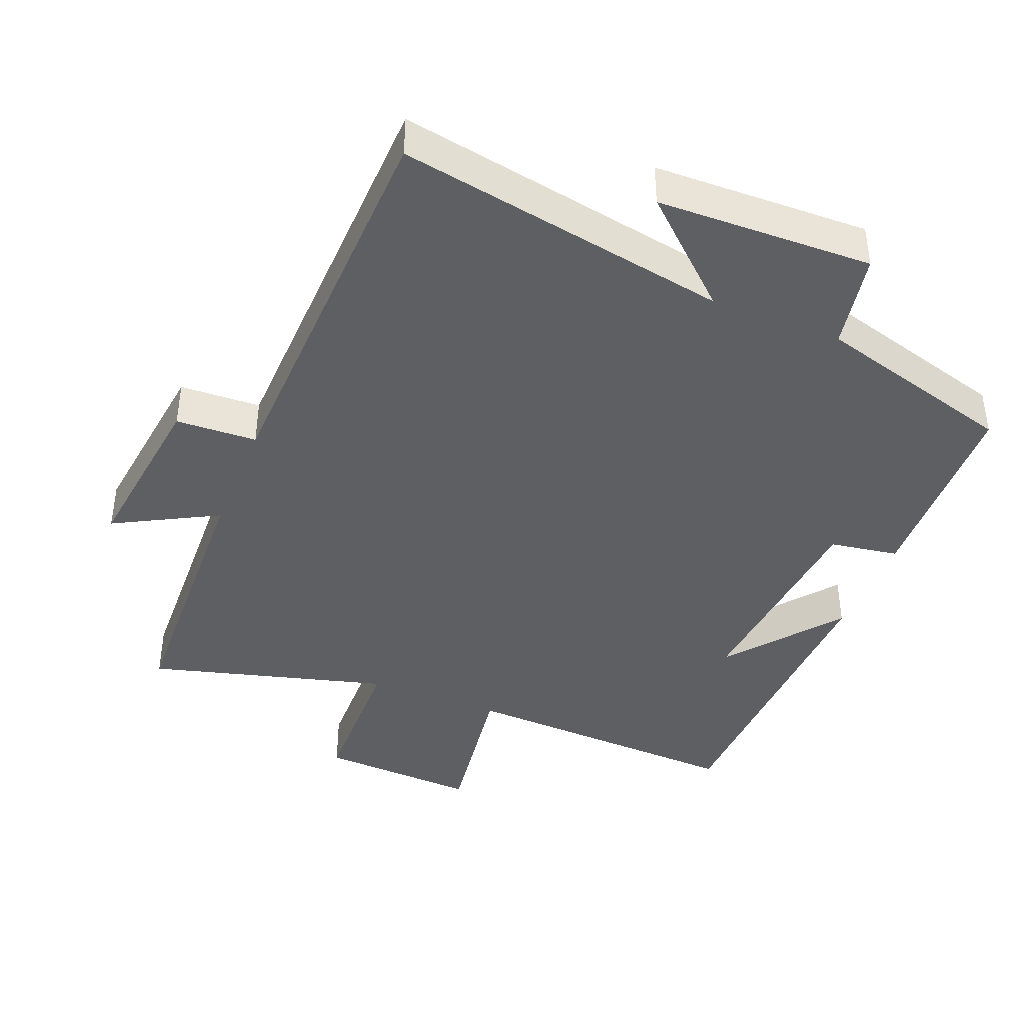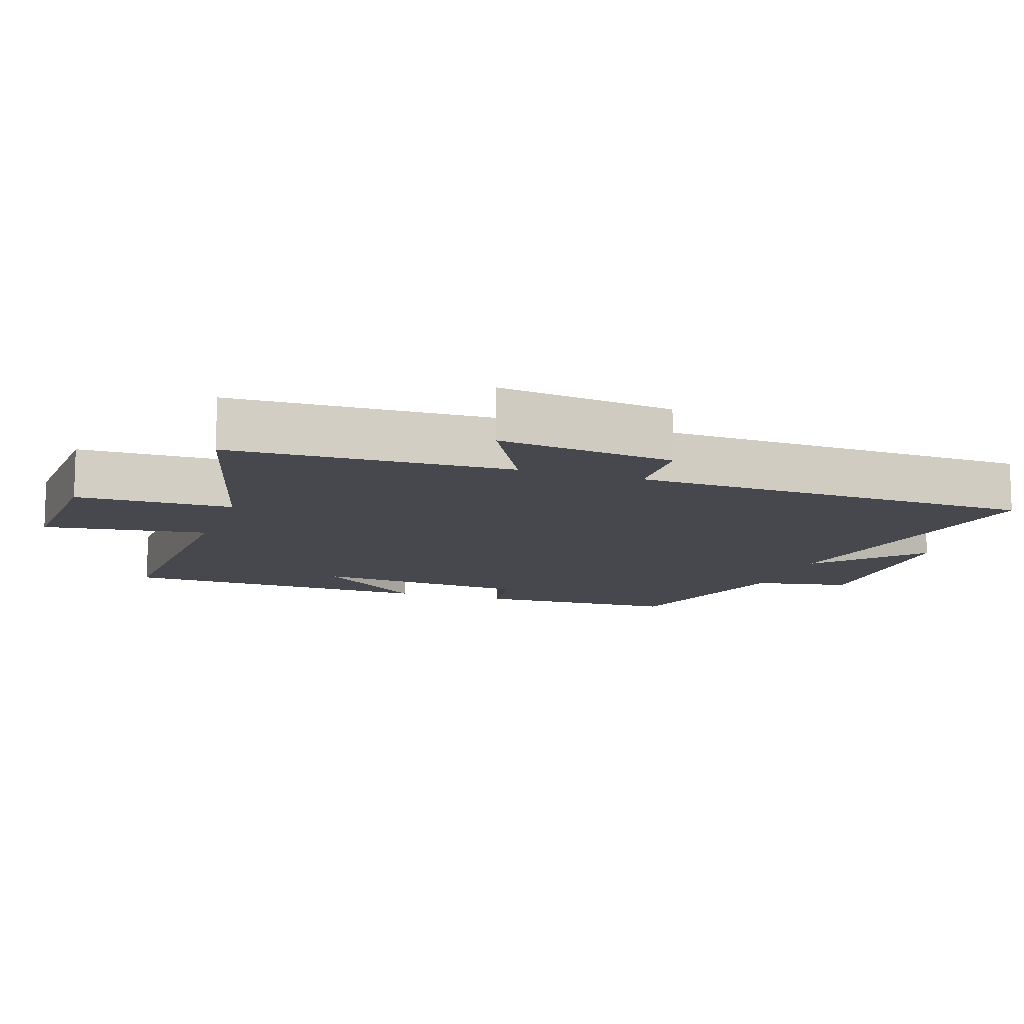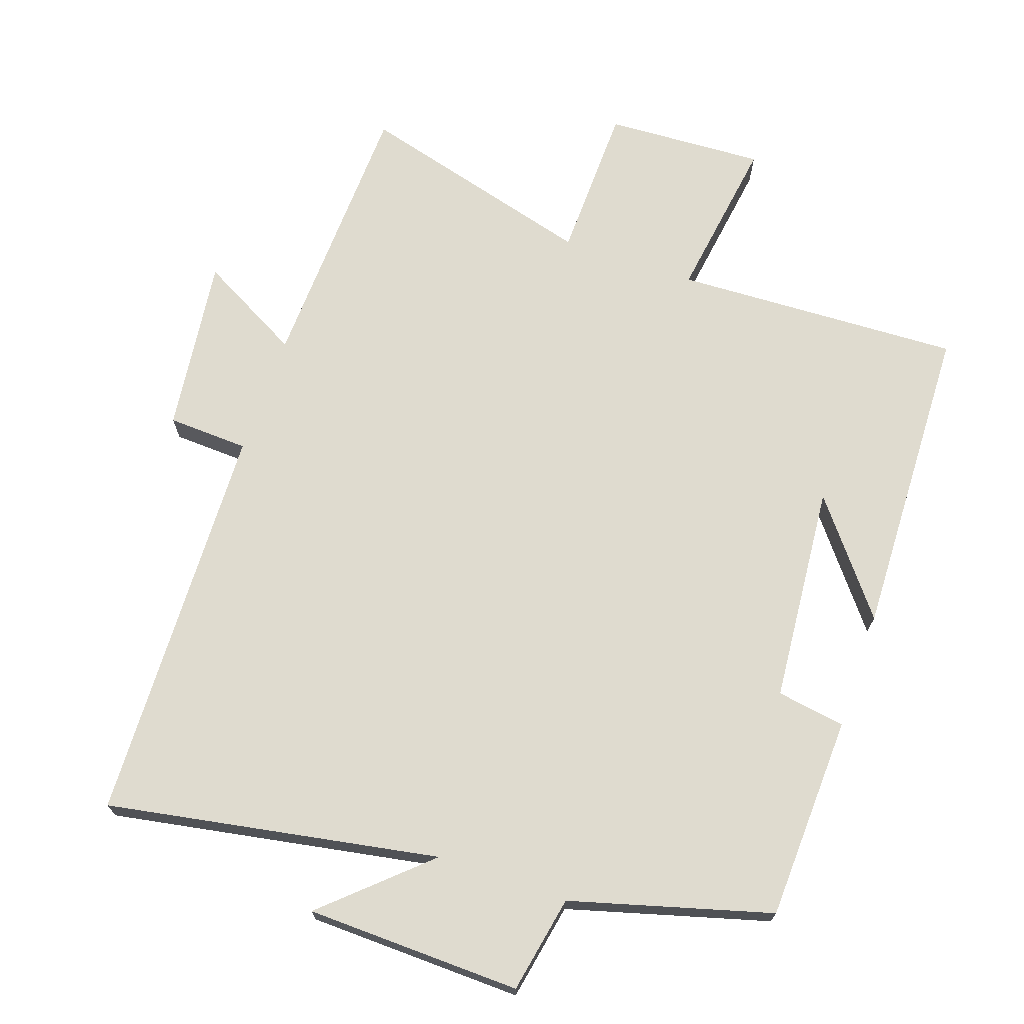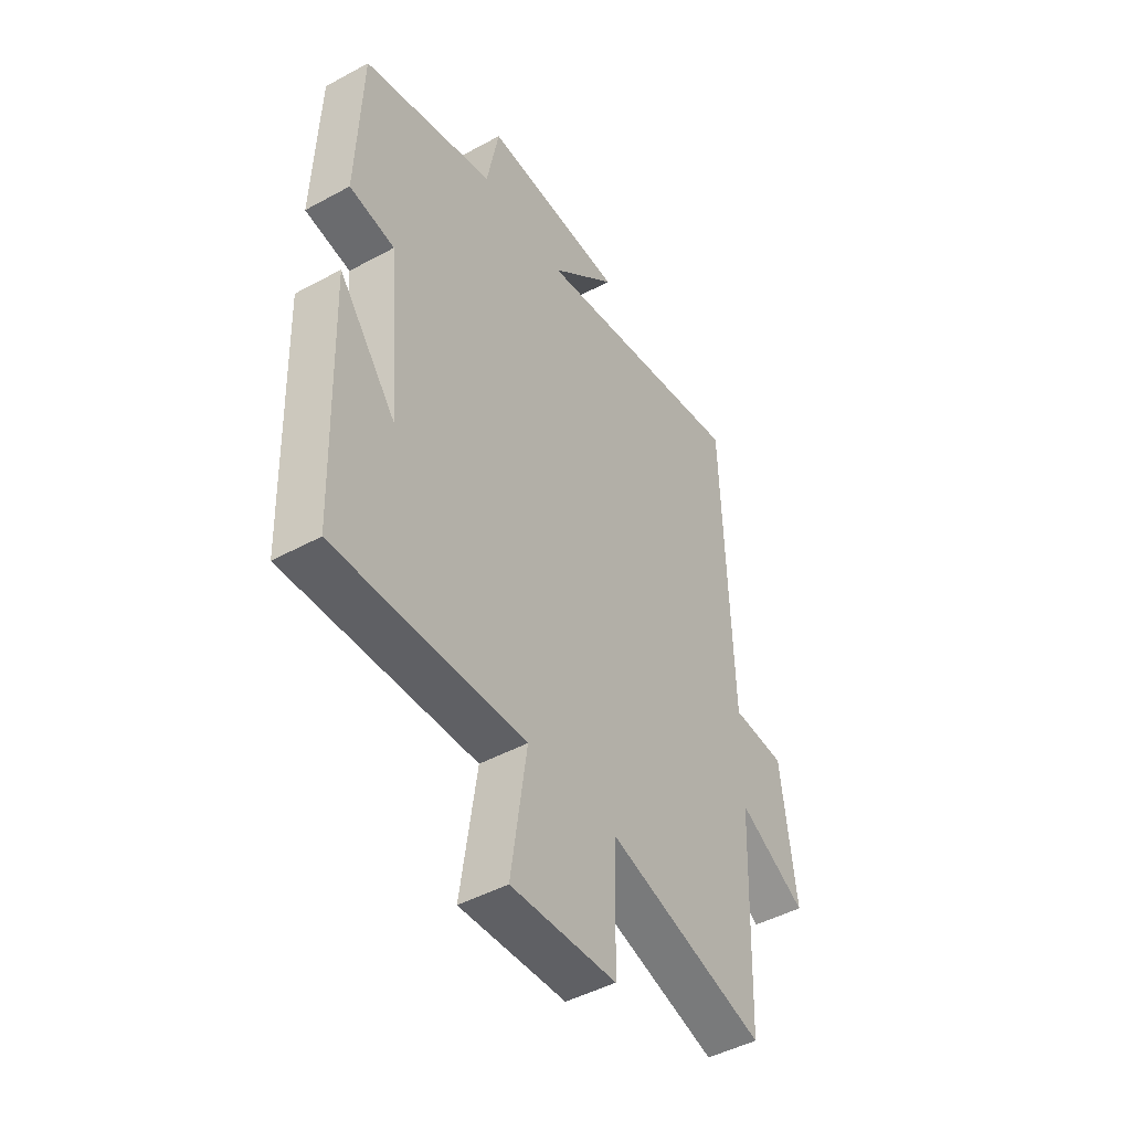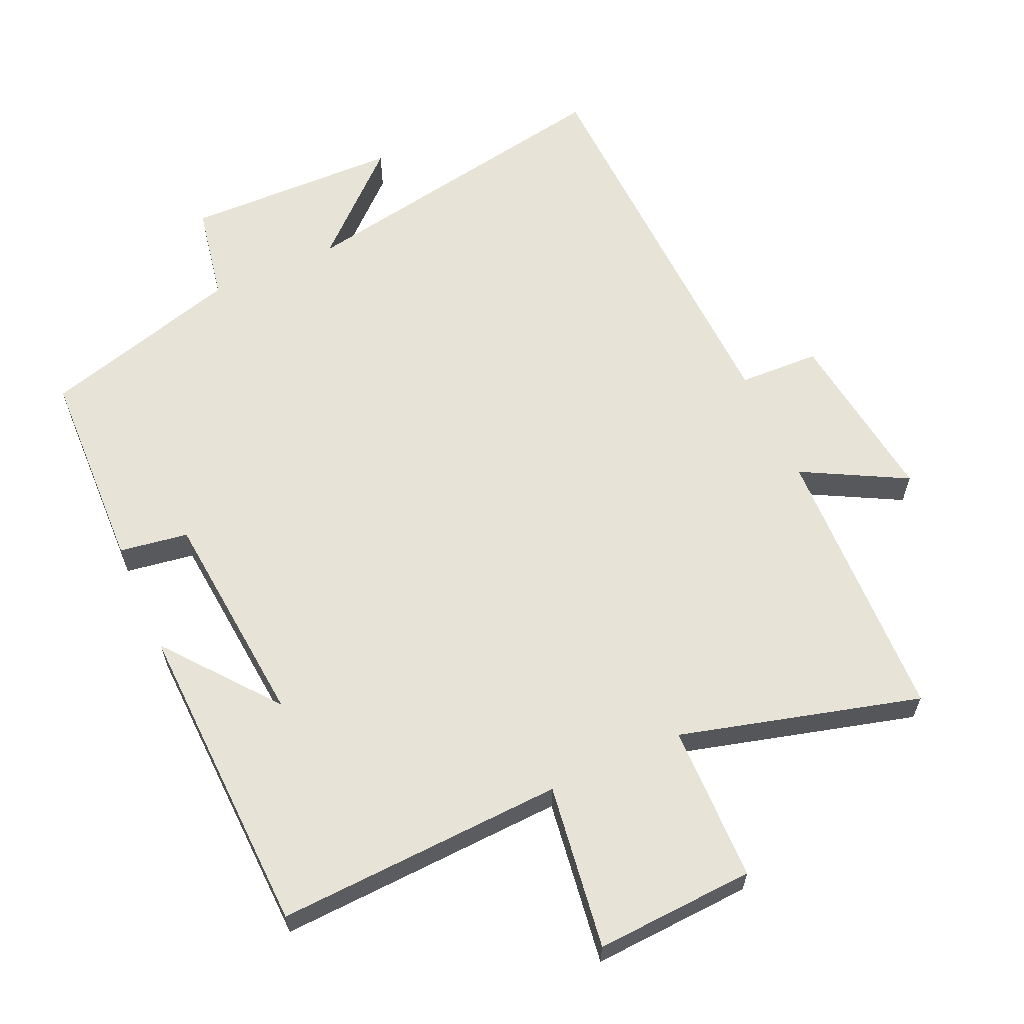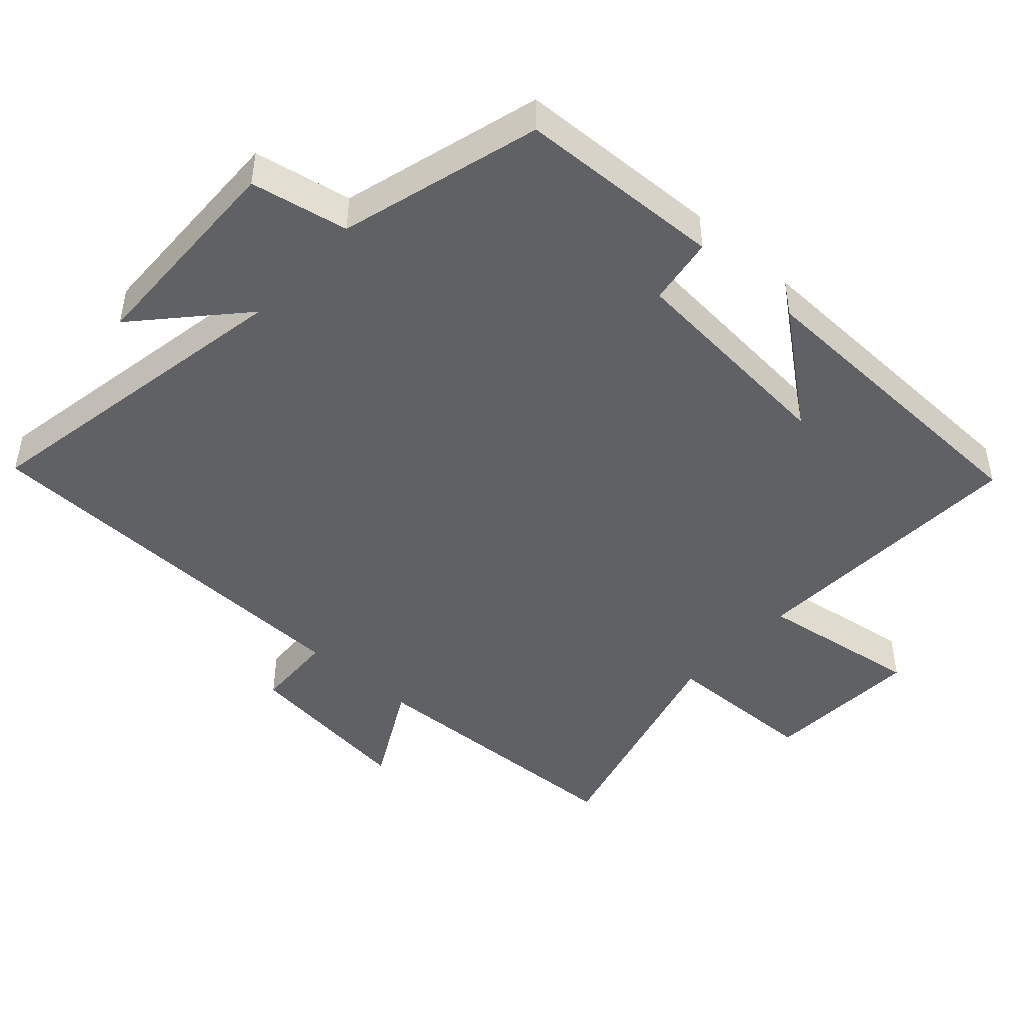
<metadata>
{"format":"obj","ext":"obj","renderer":"f3d","projection":"perspective","resolution":1024,"background":"white","views":[{"elev":-41.2,"azim":-21.9,"up":"+Y"},{"elev":-11.8,"azim":-108.8,"up":"+Y"},{"elev":70.3,"azim":19.1,"up":"+Y"},{"elev":-46.2,"azim":121.9,"up":"+Z"},{"elev":62.0,"azim":155.6,"up":"+Y"},{"elev":-45.9,"azim":47.9,"up":"+Y"}]}
</metadata>
<code>
v -0.481 0.07 0.587
v 0.003 0.07 0.5
v -0.144 0.07 0.634
v 0.17 0.07 0.642
v 0.197 0.07 0.5
v 0.489 0.07 0.418
v 0.5 0.07 0.119
v 0.4 0.07 0.103
v 0.372 0.07 -0.217
v 0.5 0.07 -0.055
v 0.485 0.07 -0.518
v 0.066 0.07 -0.5
v 0.101 0.07 -0.74
v -0.131 0.07 -0.728
v -0.136 0.07 -0.5
v -0.485 0.07 -0.595
v -0.5 0.07 -0.185
v -0.65 0.07 -0.266
v -0.618 0.07 -0.008
v -0.5 0.07 -0.003
v -0.481 0 0.587
v 0.003 0 0.5
v -0.144 0 0.634
v 0.17 0 0.642
v 0.197 0 0.5
v 0.489 0 0.418
v 0.5 0 0.119
v 0.4 0 0.103
v 0.372 0 -0.217
v 0.5 0 -0.055
v 0.485 0 -0.518
v 0.066 0 -0.5
v 0.101 0 -0.74
v -0.131 0 -0.728
v -0.136 0 -0.5
v -0.485 0 -0.595
v -0.5 0 -0.185
v -0.65 0 -0.266
v -0.618 0 -0.008
v -0.5 0 -0.003
f 17 18 19 20
f 15 16 17 20
f 15 20 1 2
f 12 13 14 15
f 12 15 2
f 11 12 2
f 9 10 11
f 9 11 2
f 8 9 2
f 5 6 7 8
f 5 8 2
f 2 3 4 5
f 40 39 38 37
f 40 37 36 35
f 22 21 40 35
f 35 34 33 32
f 22 35 32
f 22 32 31
f 31 30 29
f 22 31 29
f 22 29 28
f 28 27 26 25
f 22 28 25
f 25 24 23 22
f 1 21 22 2
f 2 22 23 3
f 3 23 24 4
f 4 24 25 5
f 5 25 26 6
f 6 26 27 7
f 7 27 28 8
f 8 28 29 9
f 9 29 30 10
f 10 30 31 11
f 11 31 32 12
f 12 32 33 13
f 13 33 34 14
f 14 34 35 15
f 15 35 36 16
f 16 36 37 17
f 17 37 38 18
f 18 38 39 19
f 19 39 40 20
f 20 40 21 1

</code>
